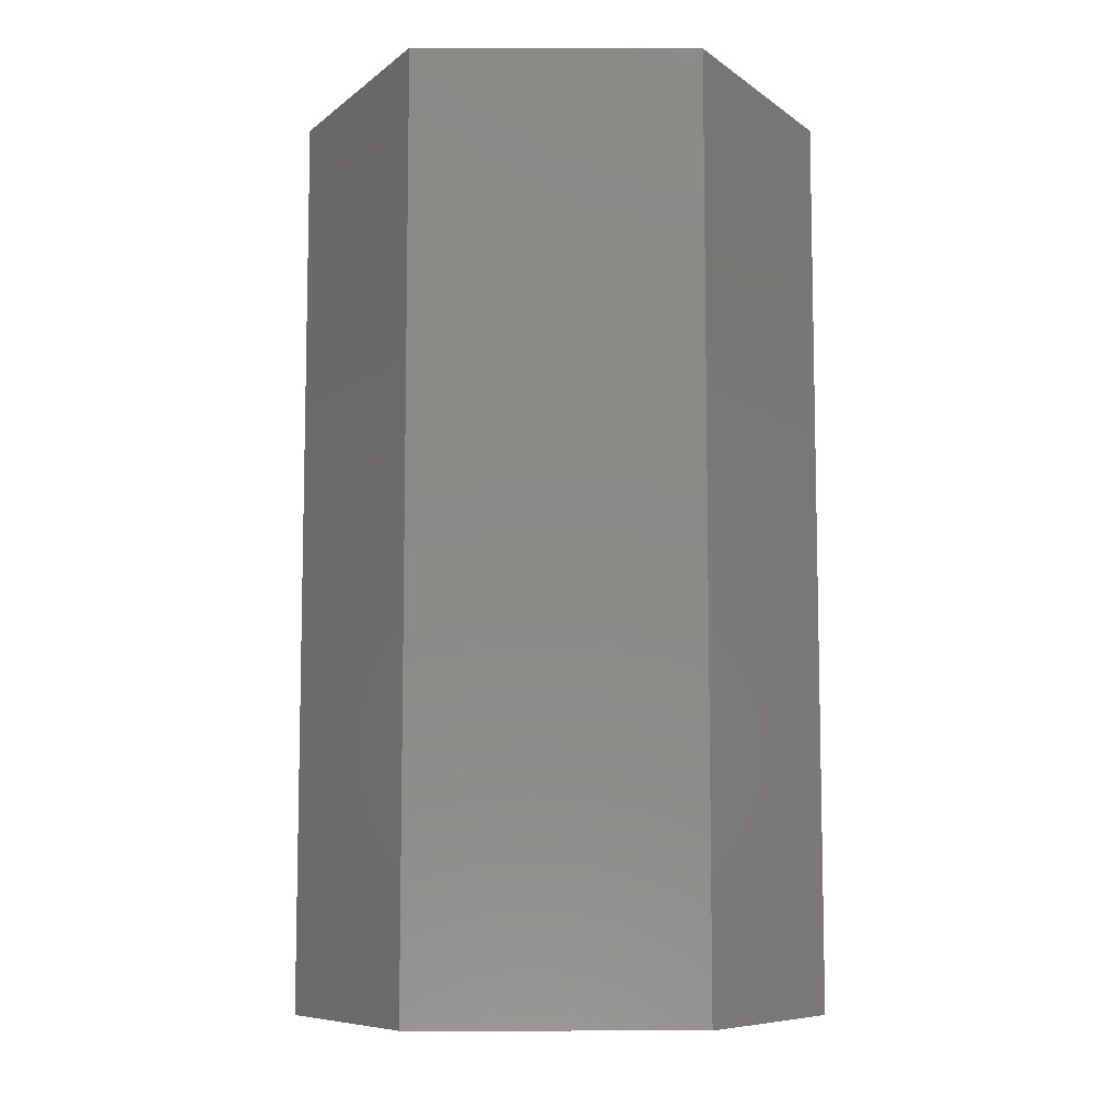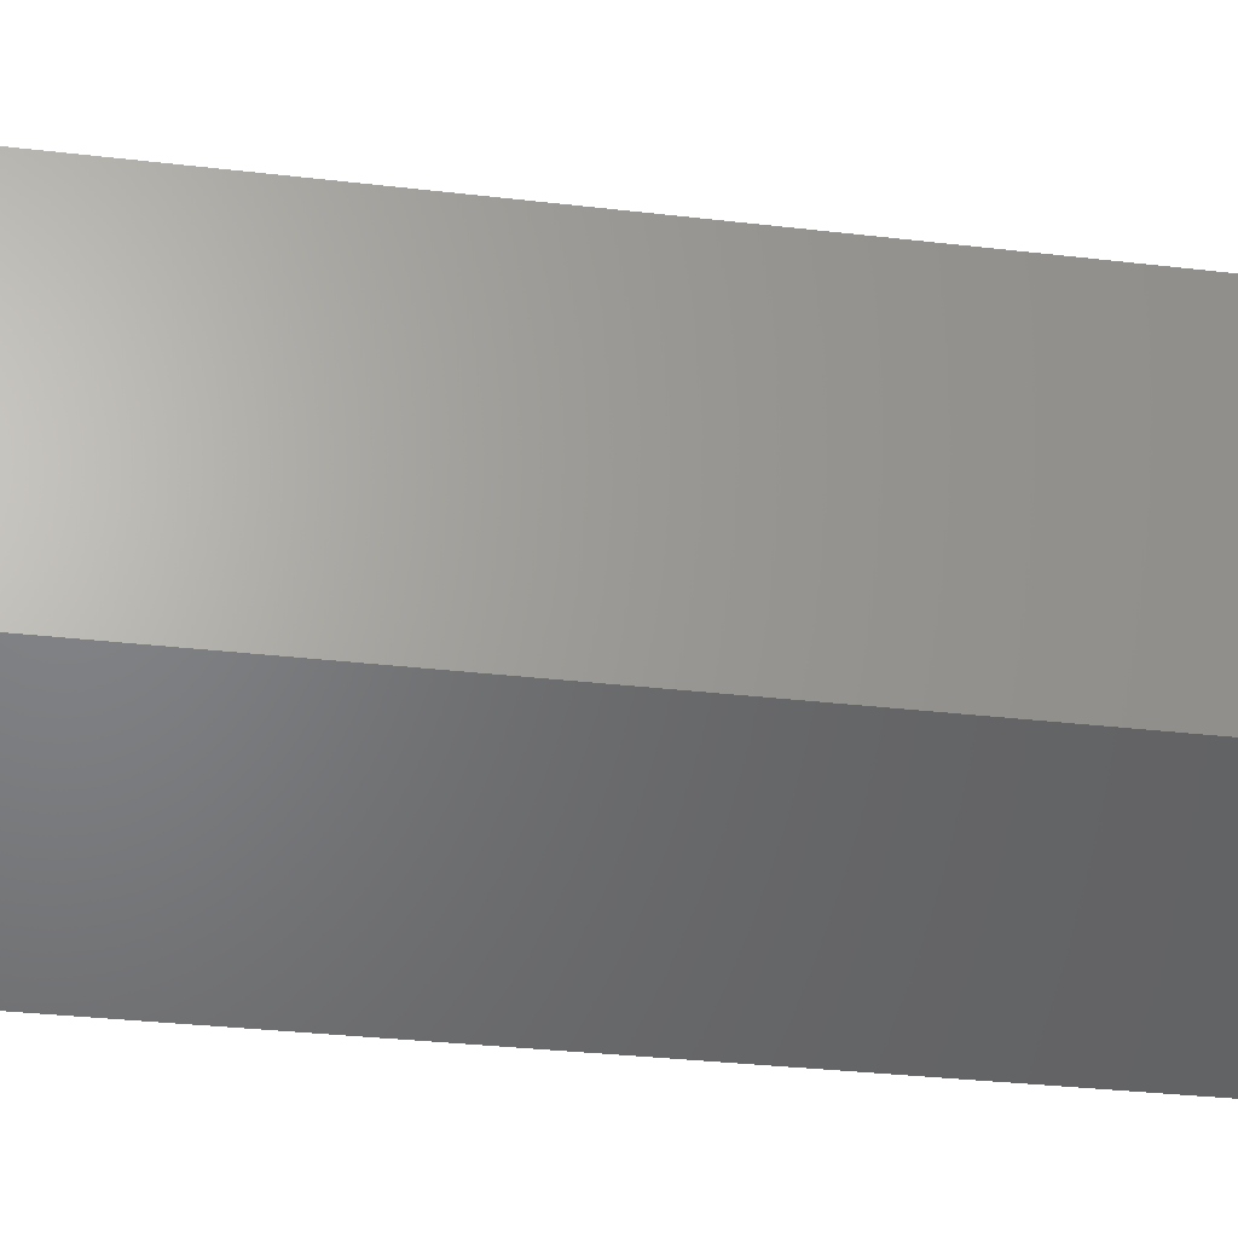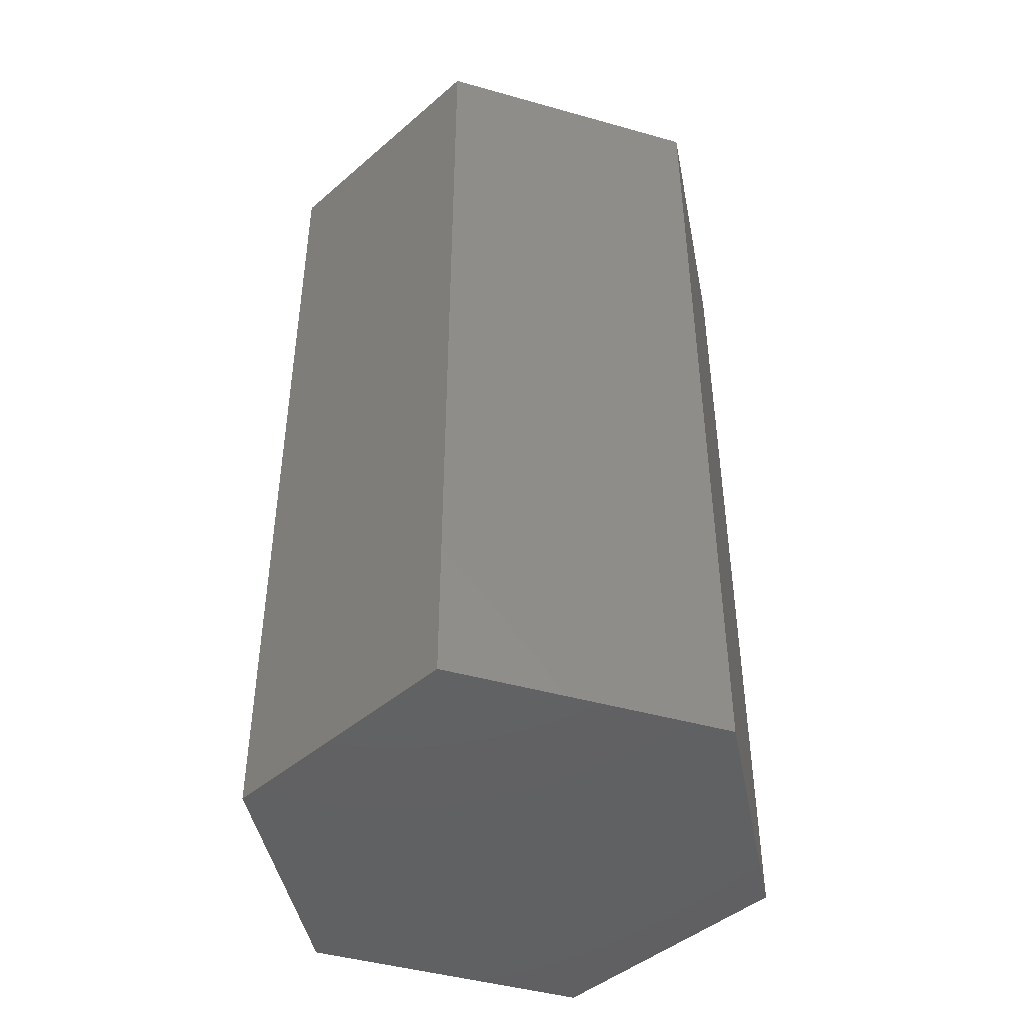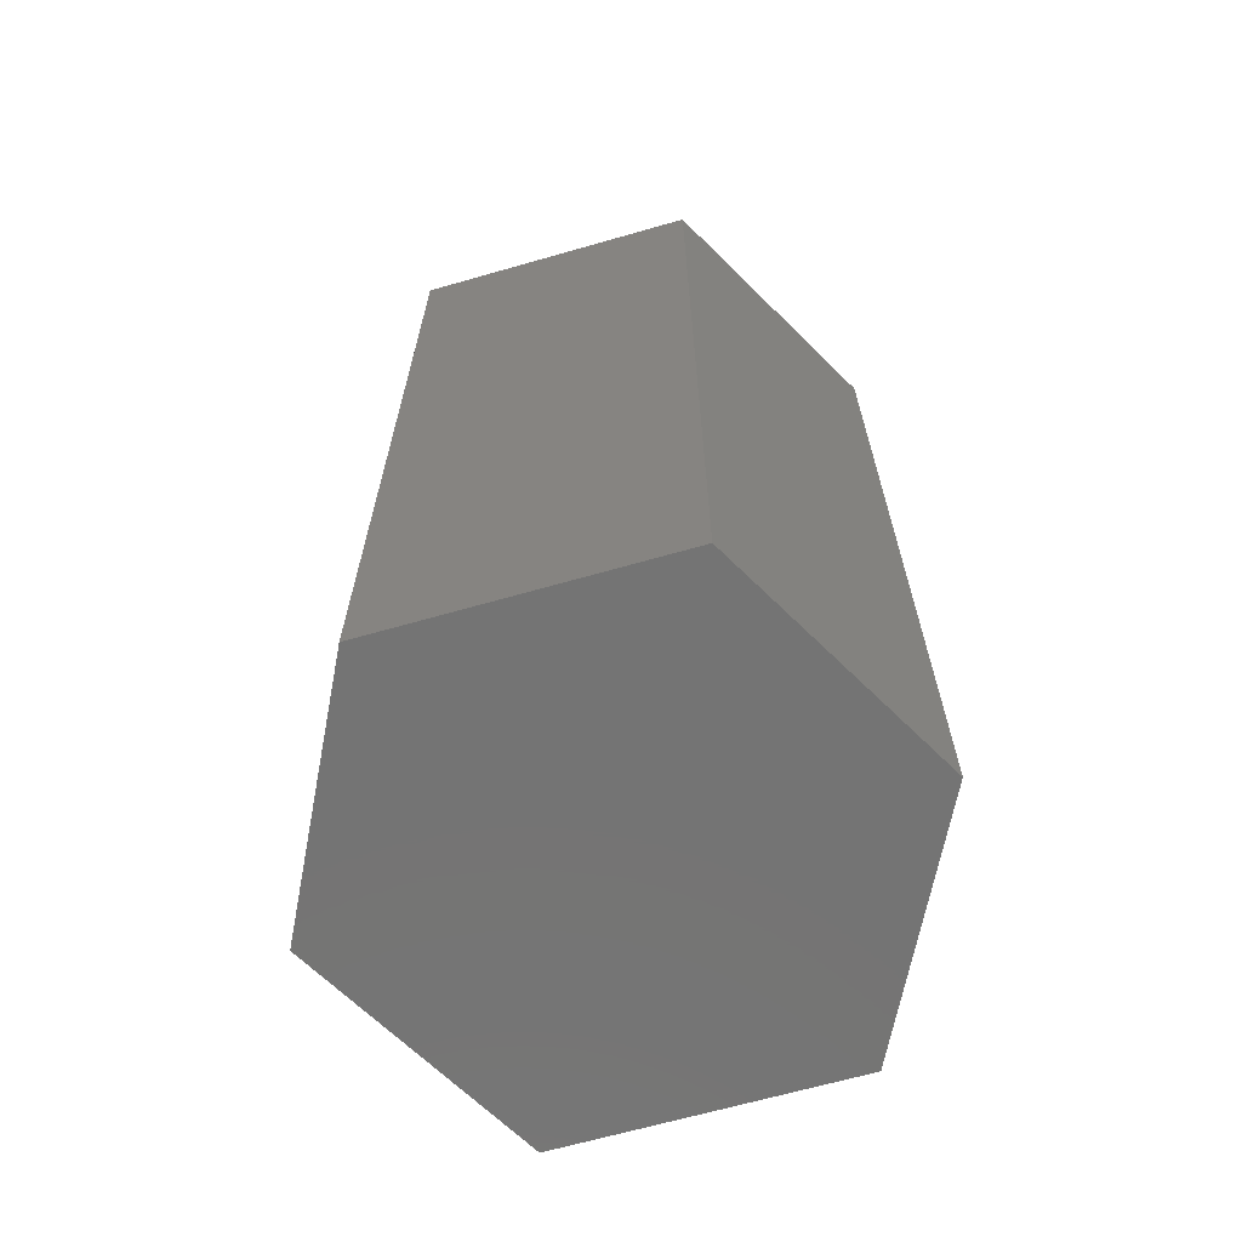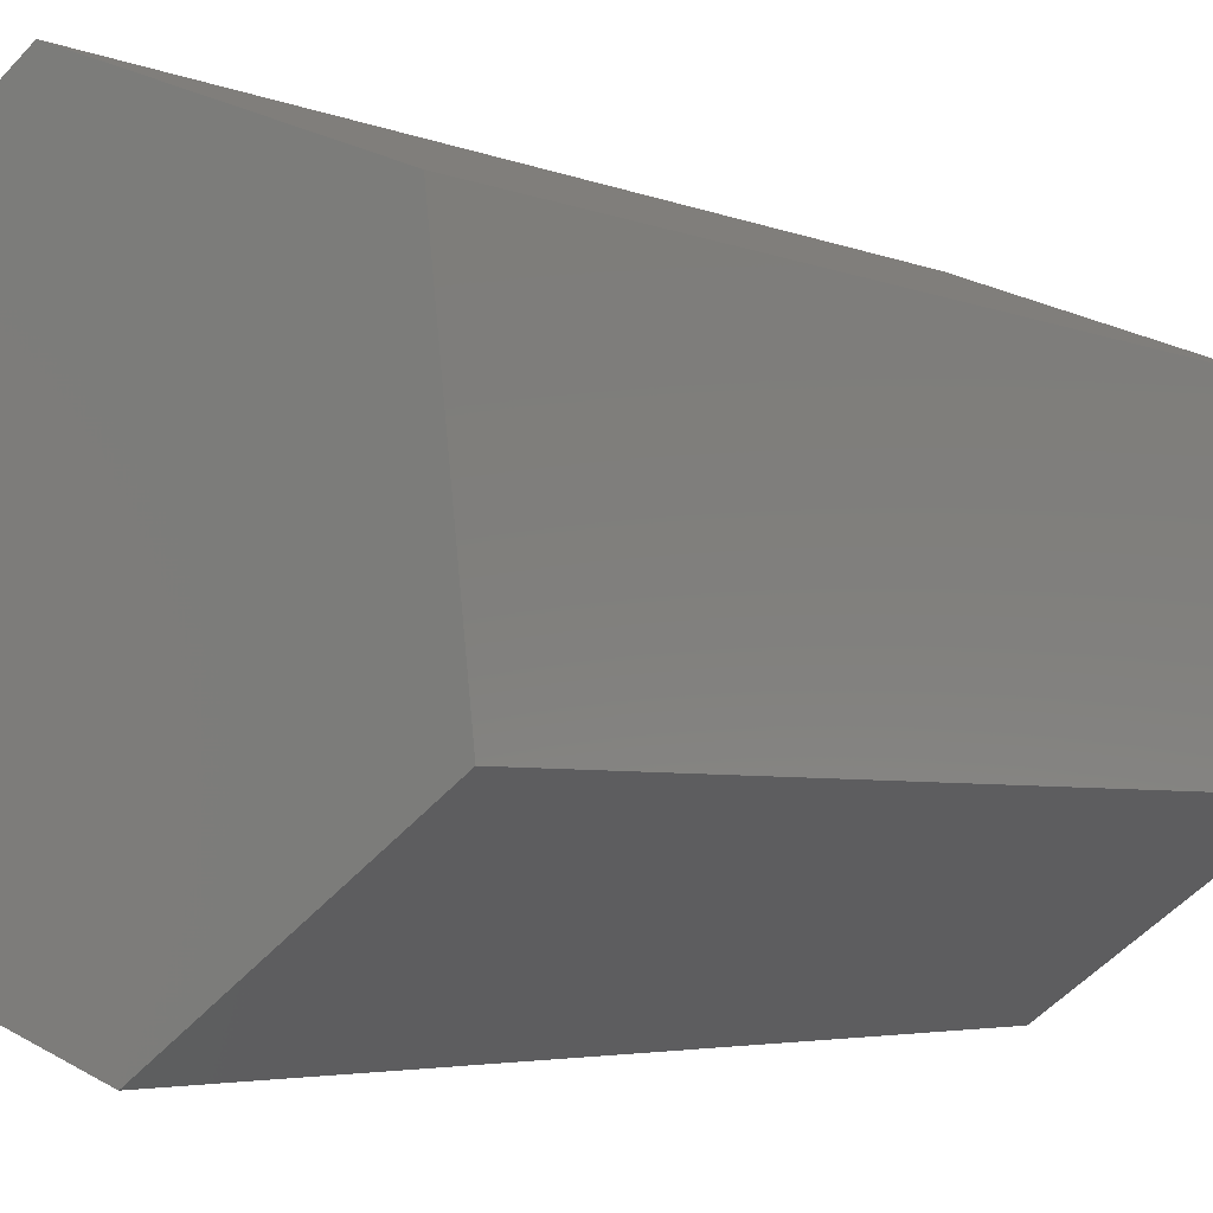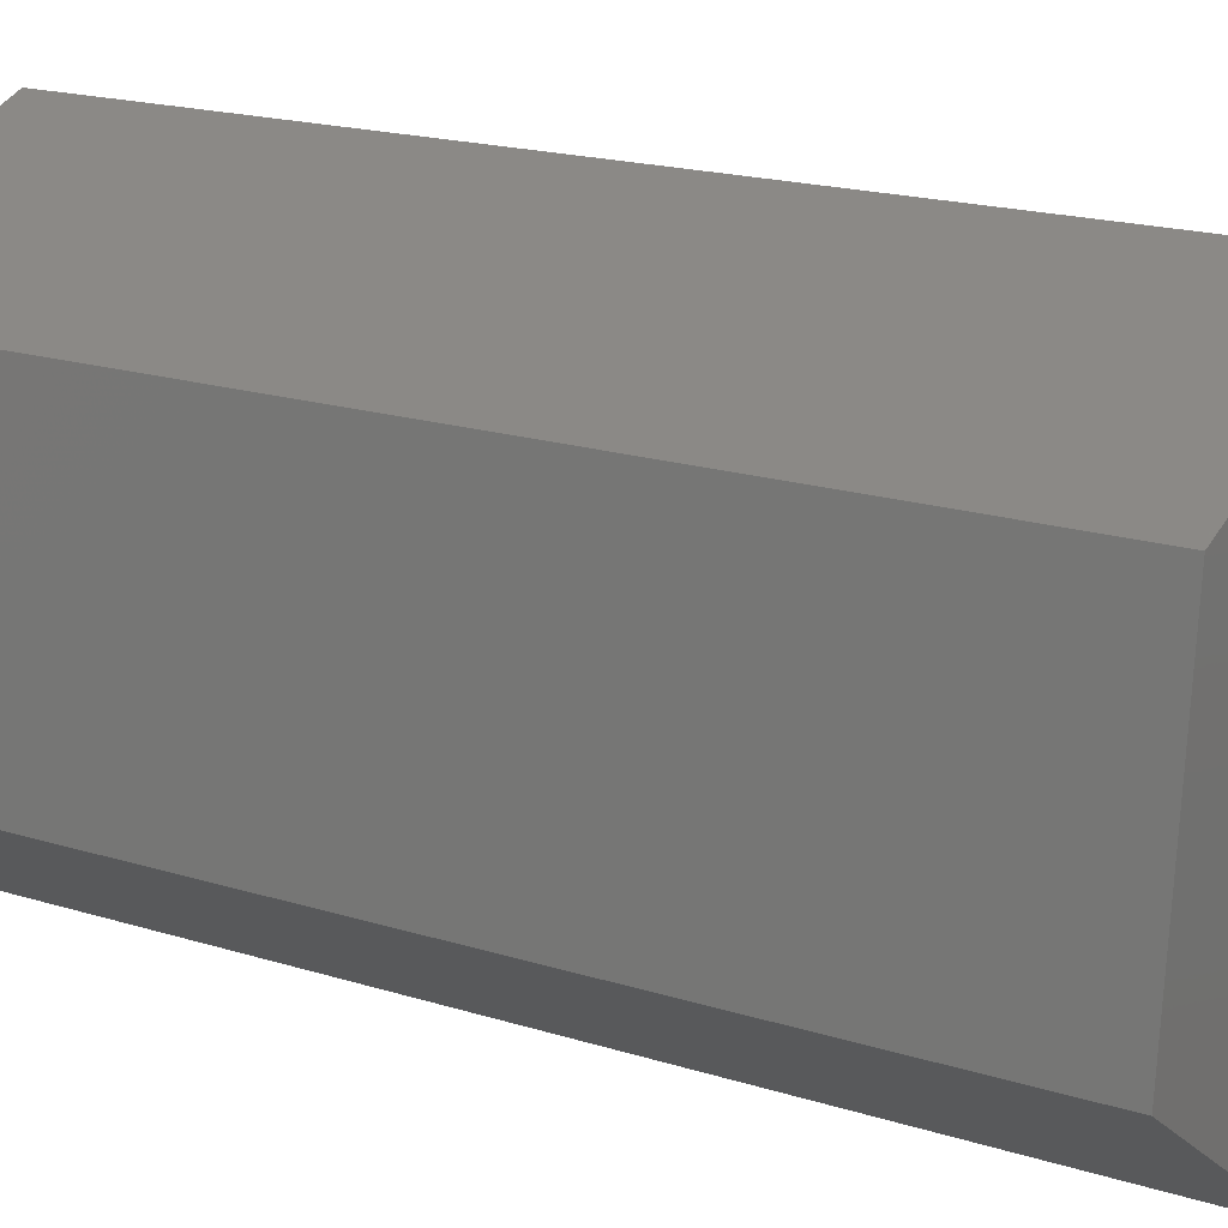
<metadata>
{"format":"stl","ext":"stl","renderer":"f3d","projection":"perspective","resolution":1024,"background":"white","views":[{"elev":-8.3,"azim":-96.7,"up":"+Z"},{"elev":-30.8,"azim":80.3,"up":"+Y"},{"elev":-44.9,"azim":65.5,"up":"+Z"},{"elev":-66.3,"azim":99.7,"up":"+Z"},{"elev":-3.9,"azim":-145.1,"up":"+Y"},{"elev":18.1,"azim":-58.3,"up":"+Y"}]}
</metadata>
<code>
# stl→obj: 12 verts, 20 faces
v 0.3553 -0.3316 0
v 0.4658 -0.4105 0
v 0.3553 -0.3316 0.4688
v 0.4658 -0.4105 0.4688
v 0.5921 -0.3632 0
v 0.5921 -0.3632 0.4688
v 0.6079 -0.2211 0
v 0.6079 -0.2211 0.4688
v 0.4974 -0.1421 0
v 0.4974 -0.1421 0.4688
v 0.3711 -0.1895 0
v 0.3711 -0.1895 0.4688
f 1 2 3
f 3 2 4
f 2 5 4
f 4 5 6
f 5 7 6
f 6 7 8
f 7 9 8
f 8 9 10
f 9 11 10
f 10 11 12
f 11 1 12
f 12 1 3
f 5 2 1
f 9 7 11
f 11 7 5
f 11 5 1
f 3 4 6
f 3 6 12
f 12 6 8
f 12 8 10

</code>
